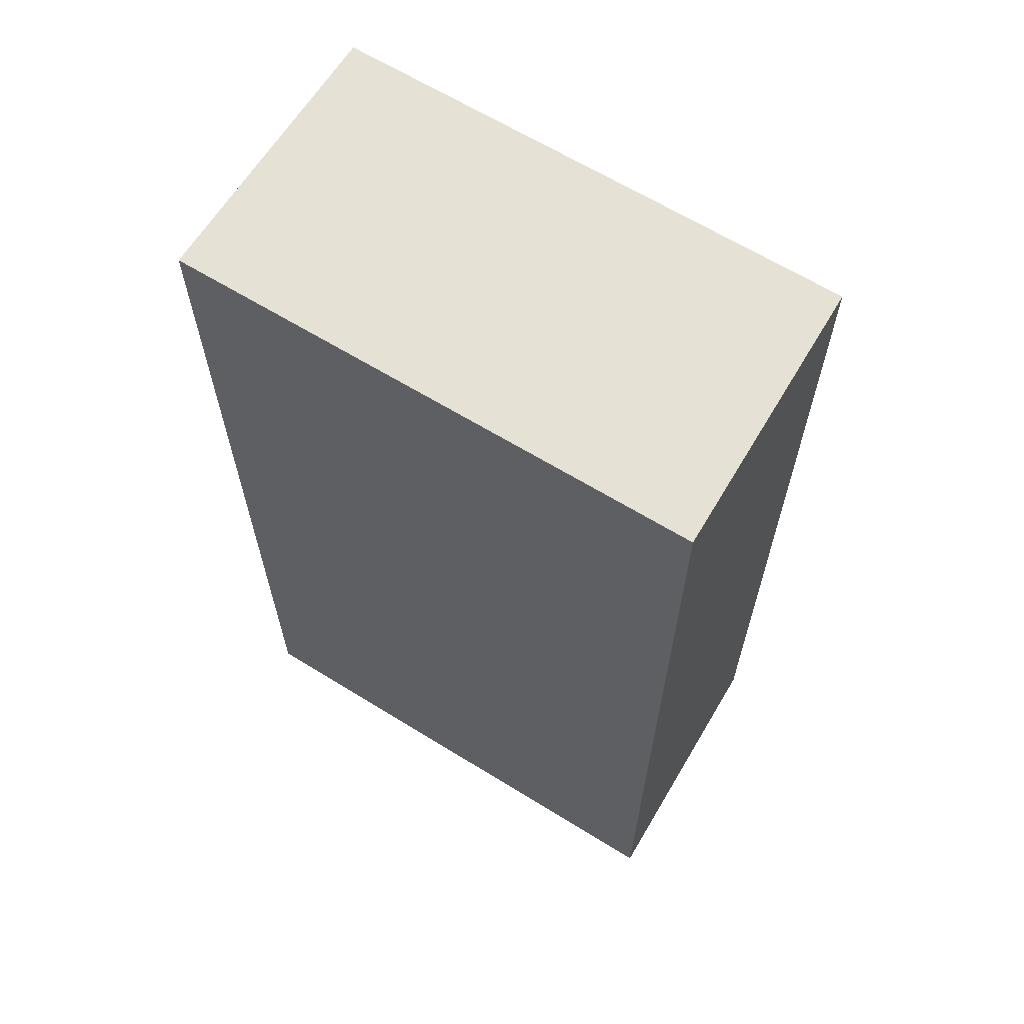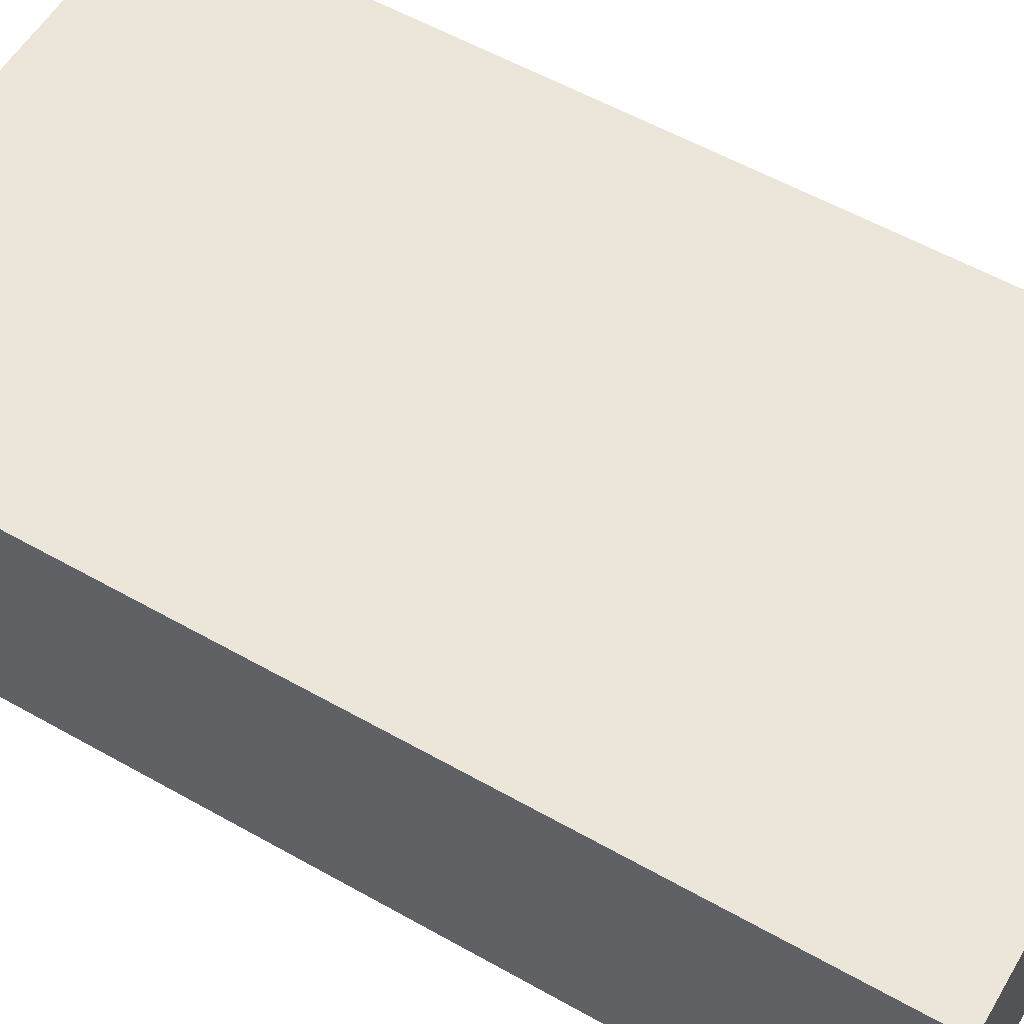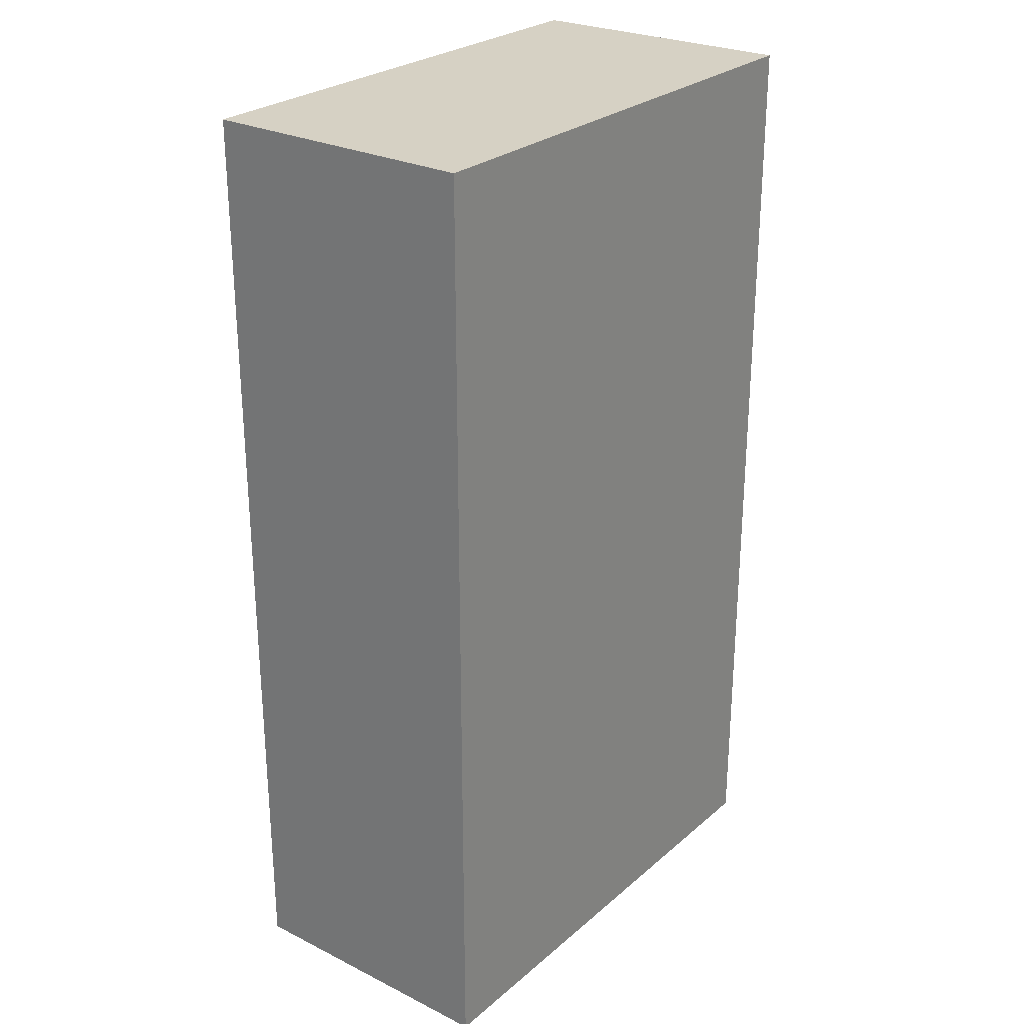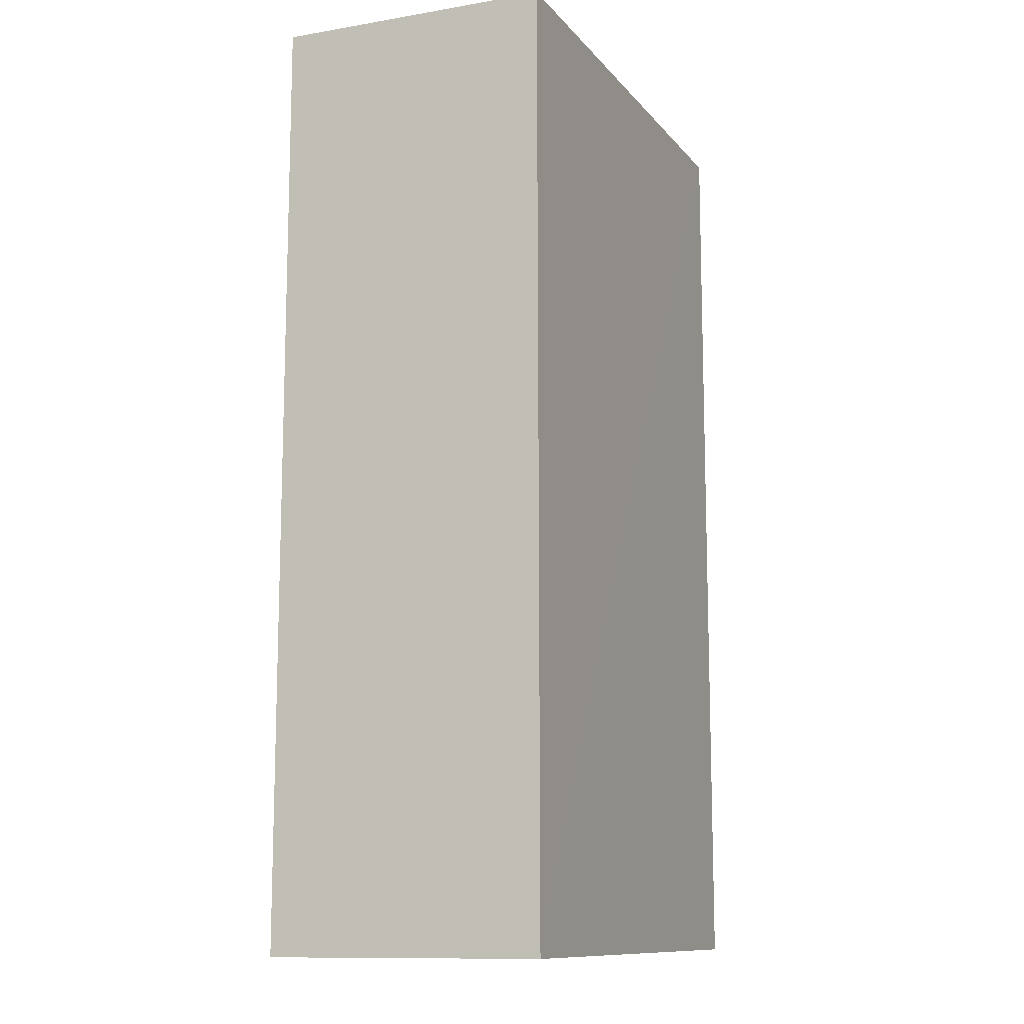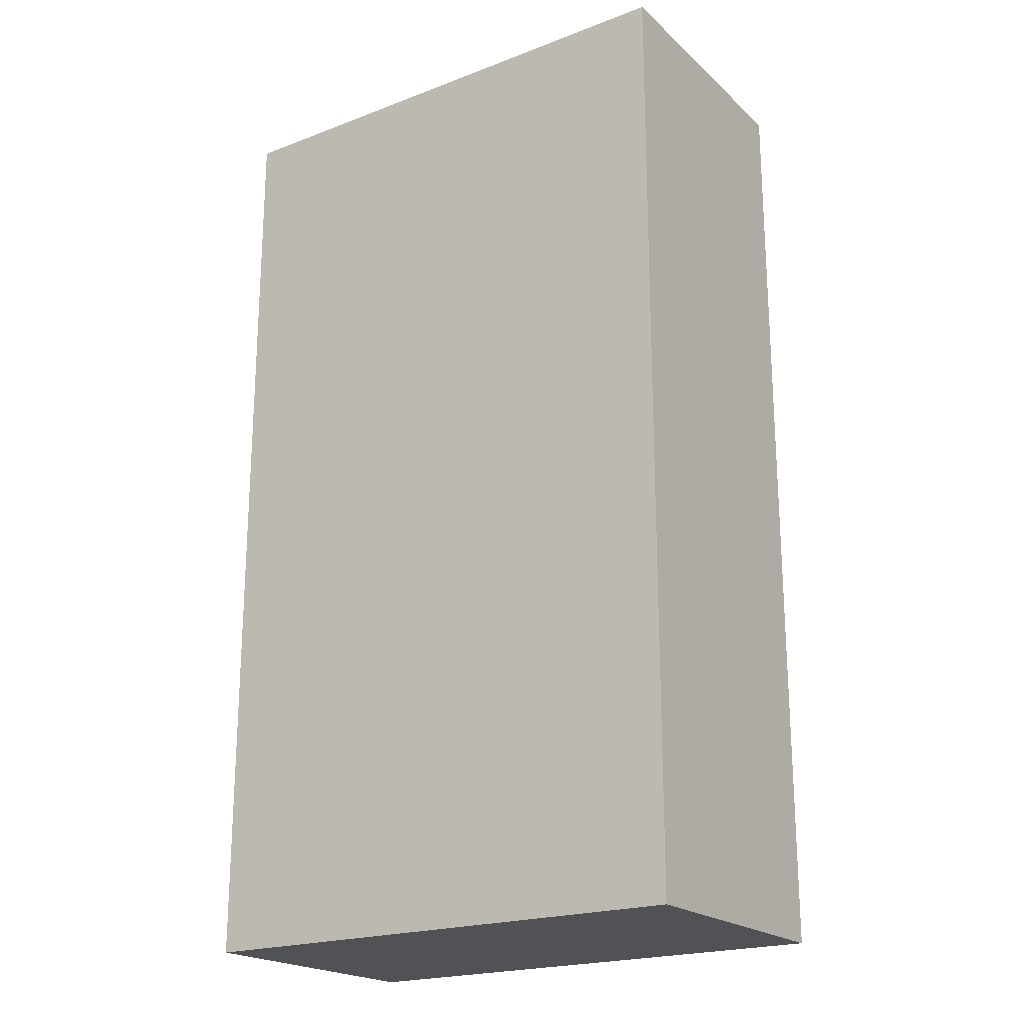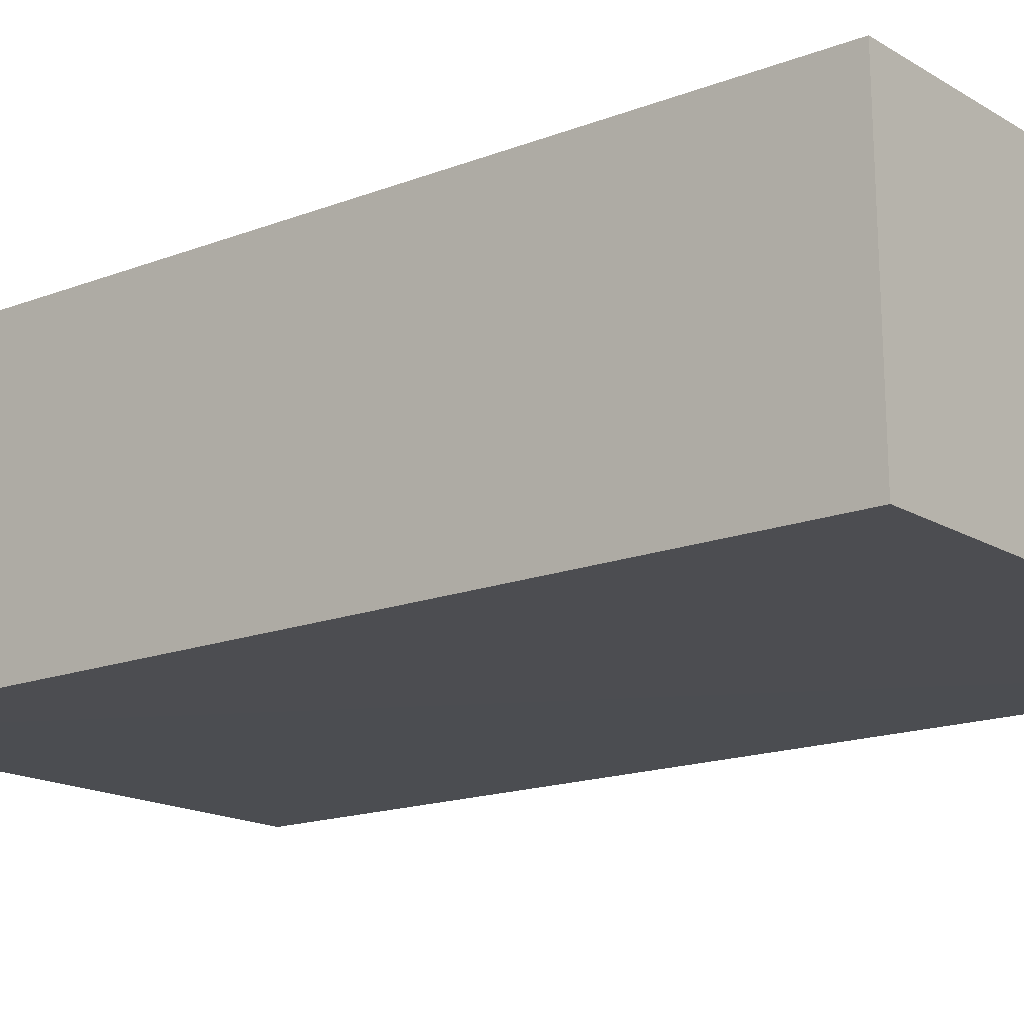
<metadata>
{"format":"obj","ext":"obj","renderer":"f3d","projection":"perspective","resolution":1024,"background":"white","views":[{"elev":64.3,"azim":-148.2,"up":"+Z"},{"elev":56.8,"azim":-59.5,"up":"+Y"},{"elev":26.8,"azim":127.6,"up":"+Z"},{"elev":-11.5,"azim":-66.6,"up":"+Z"},{"elev":-20.9,"azim":-145.7,"up":"+Z"},{"elev":-16.0,"azim":-51.0,"up":"+Y"}]}
</metadata>
<code>
v -0.03716 -0.01422 0.04216
v -0.03716 -0.02217 0.04216
v -0.03716 -0.01422 0.01511
v -0.05212 -0.01419 0.01509
v -0.05214 -0.01421 0.04217
v -0.03716 -0.02217 0.01511
v -0.05197 -0.02216 0.01511
v -0.05197 -0.02213 0.04216
f 1 2 3
f 1 3 4
f 5 2 1
f 5 1 4
f 6 3 2
f 6 4 3
f 7 5 4
f 7 4 6
f 7 6 2
f 8 7 2
f 8 2 5
f 8 5 7

</code>
